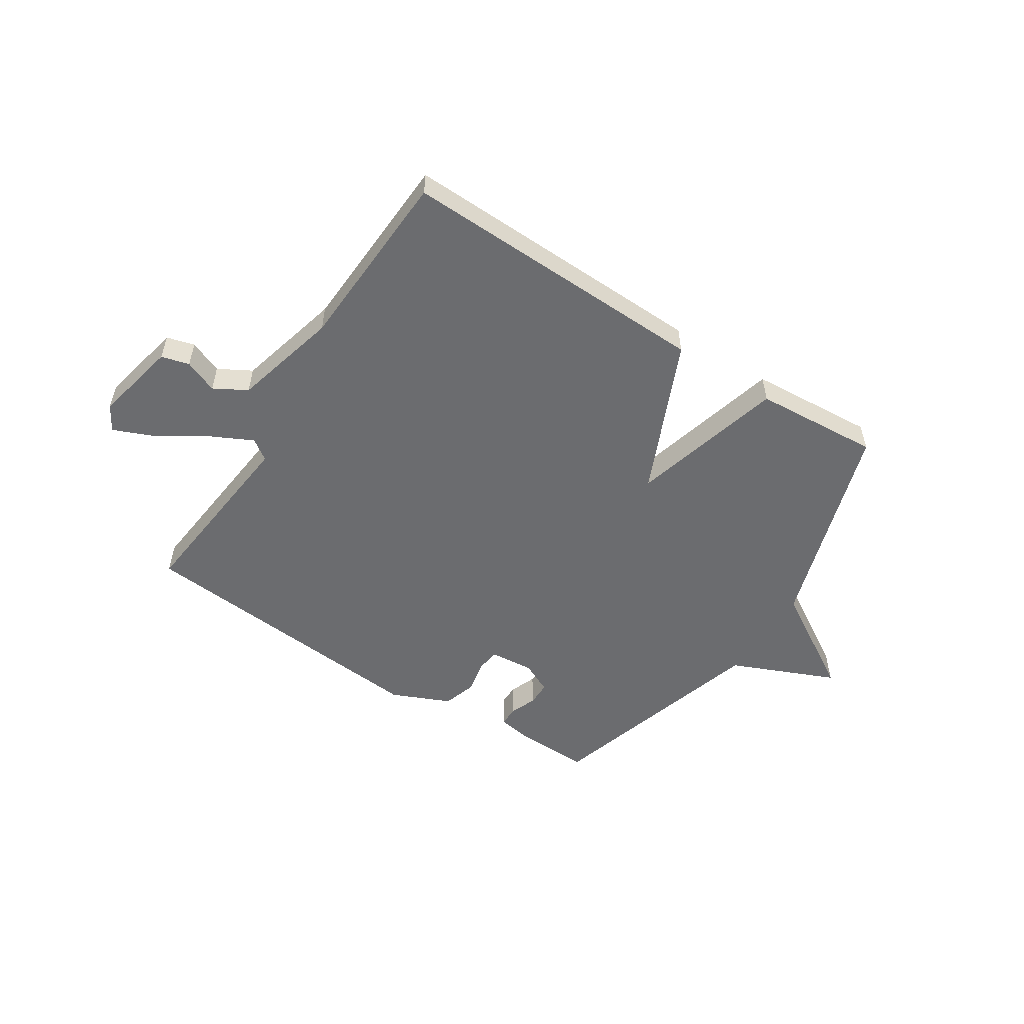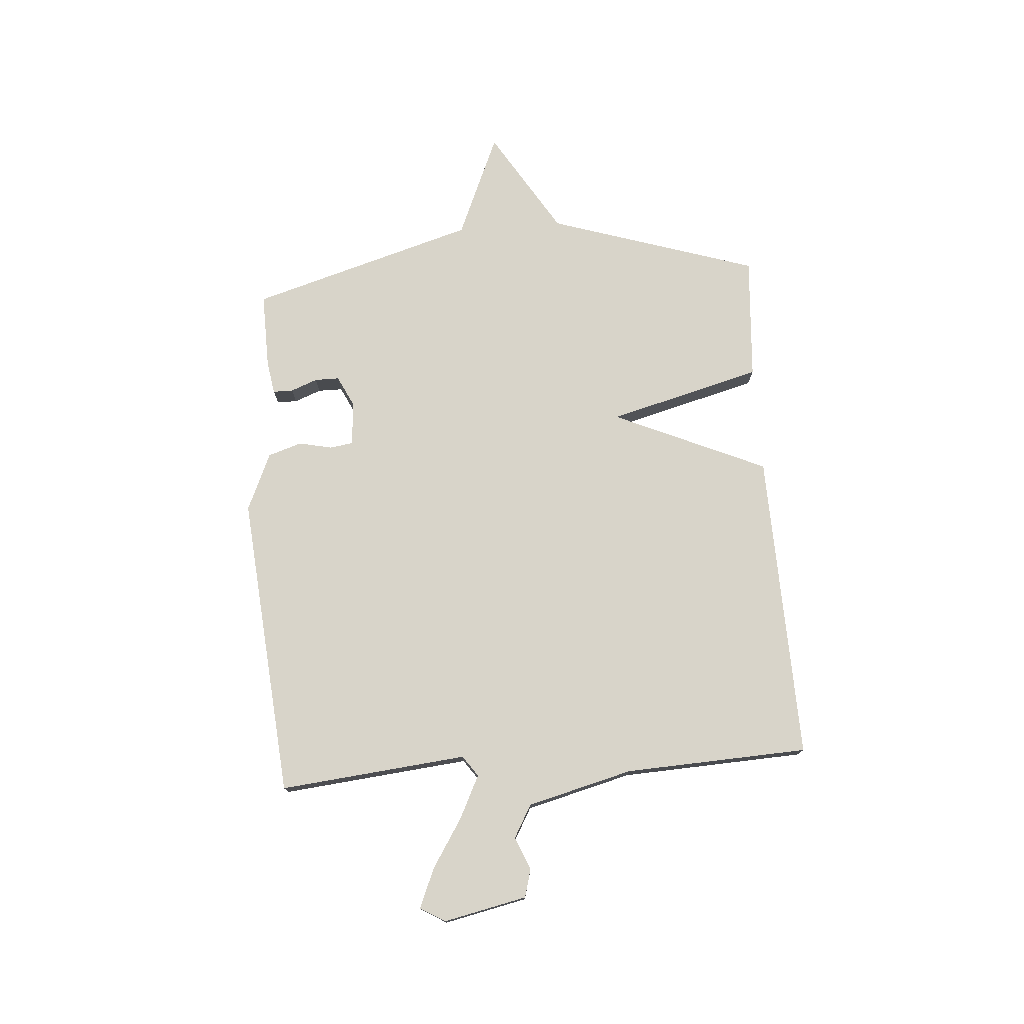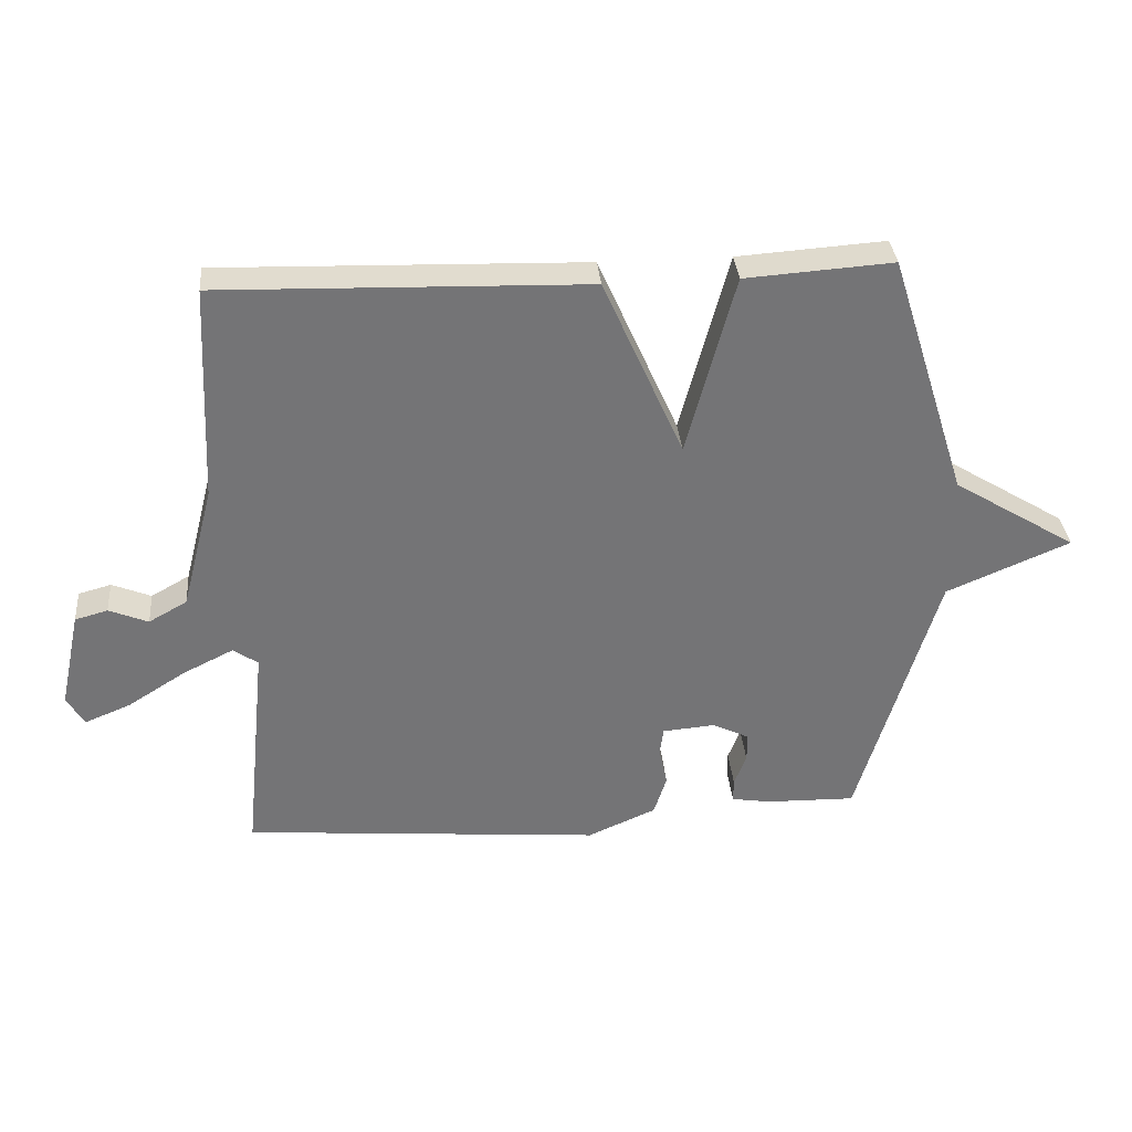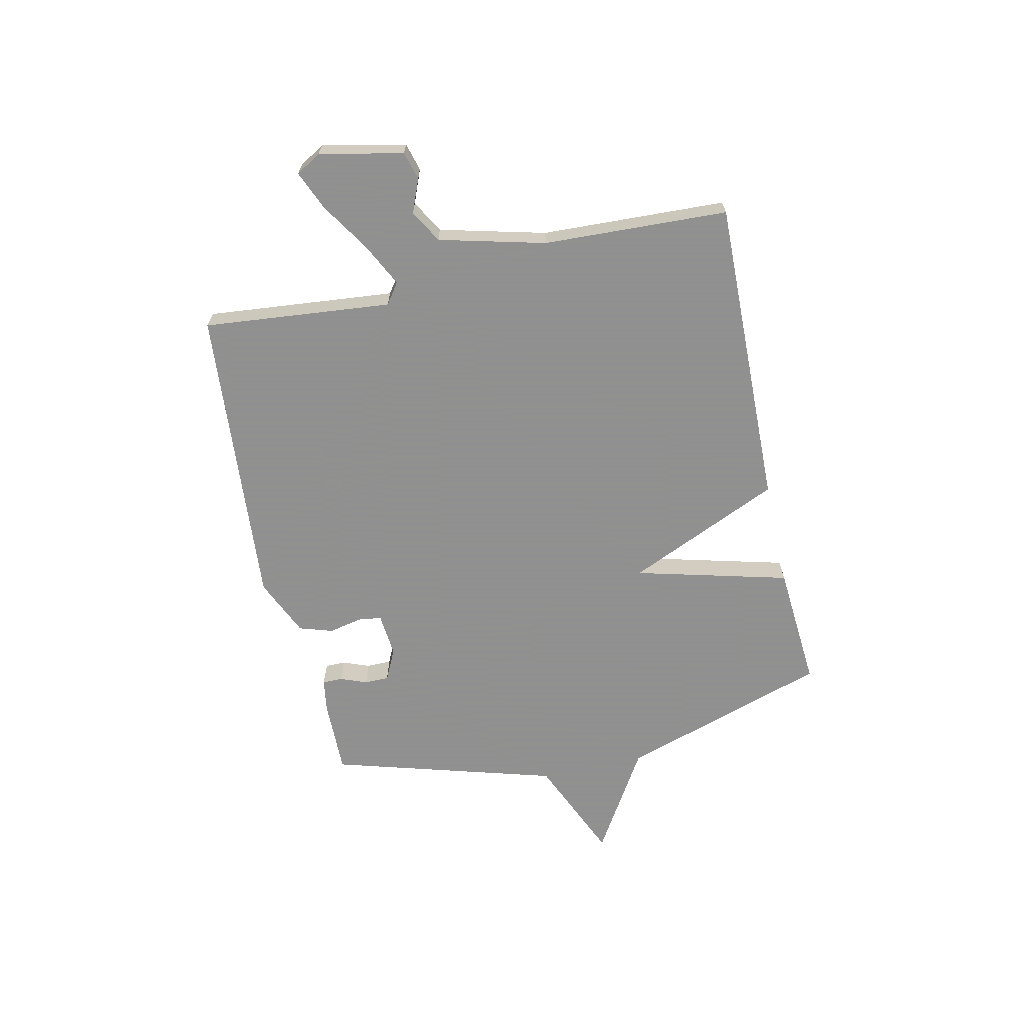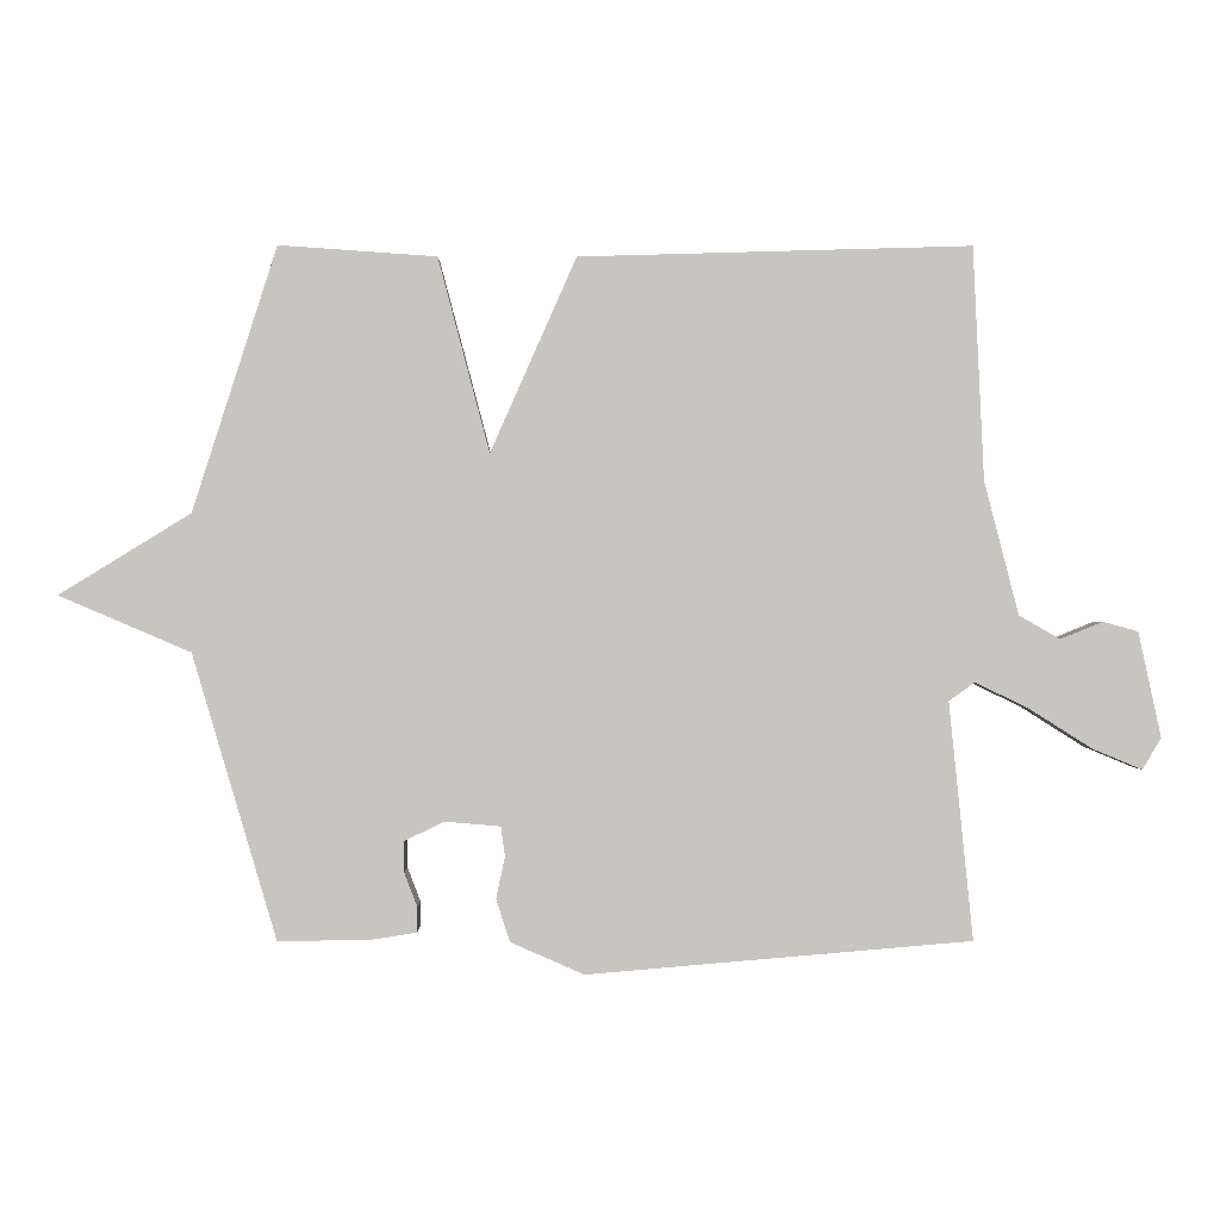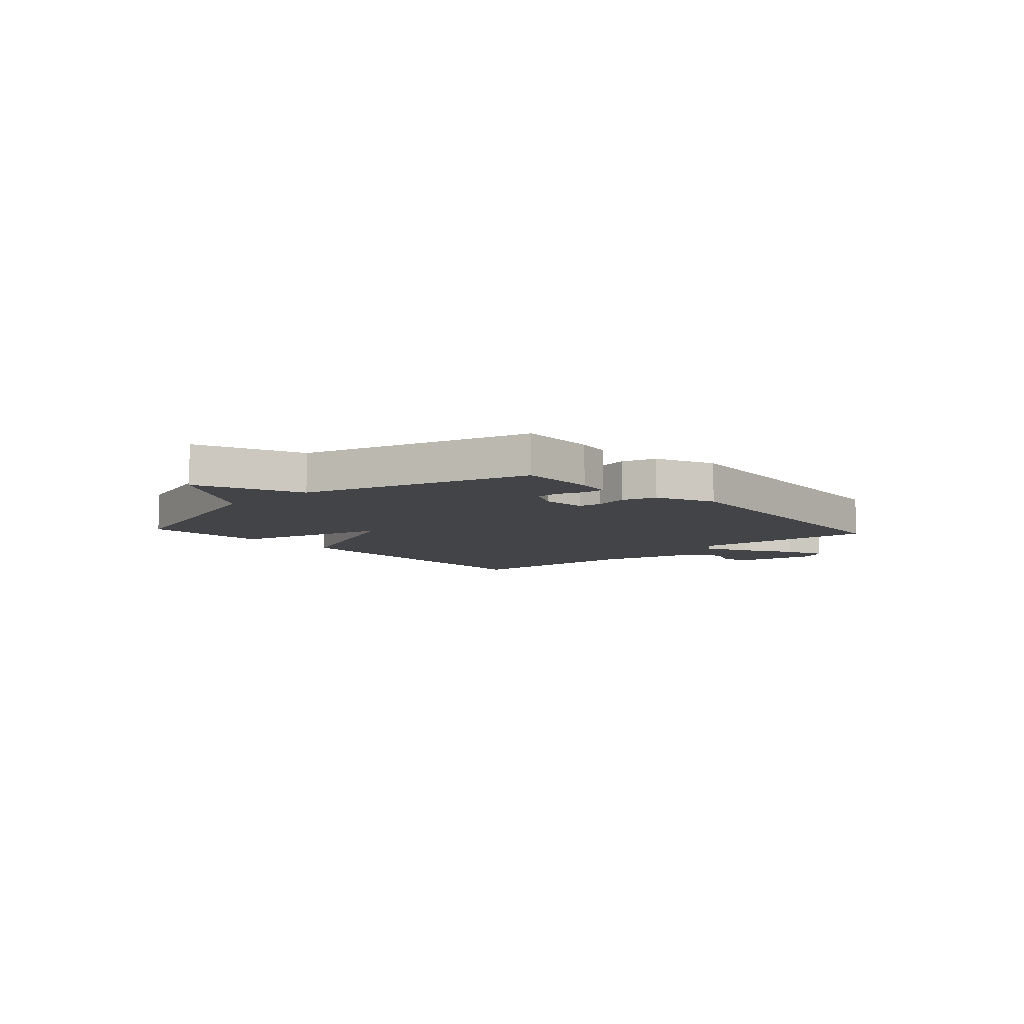
<metadata>
{"format":"obj","ext":"obj","renderer":"f3d","projection":"perspective","resolution":1024,"background":"white","views":[{"elev":-53.7,"azim":-32.8,"up":"+Y"},{"elev":75.5,"azim":-94.2,"up":"+Y"},{"elev":34.1,"azim":-5.0,"up":"+Z"},{"elev":-65.8,"azim":-77.3,"up":"+Y"},{"elev":-0.2,"azim":179.6,"up":"+Z"},{"elev":-8.1,"azim":132.2,"up":"+Y"}]}
</metadata>
<code>
v -0.5 0.07 -0.5
v -0.465 0.07 -0.155
v -0.503 0.07 -0.128
v -0.582 0.07 -0.167
v -0.672 0.07 -0.224
v -0.744 0.07 -0.254
v -0.771 0.07 -0.208
v -0.738 0.07 -0.055
v -0.687 0.07 -0.041
v -0.626 0.07 -0.066
v -0.566 0.07 -0.032
v -0.516 0.07 0.162
v -0.5 0.07 0.5
v 0.07 0.07 0.484
v 0.195 0.07 0.201
v 0.27 0.07 0.484
v 0.5 0.07 0.5
v 0.623 0.07 0.115
v 0.815 0.07 -0.003
v 0.623 0.07 -0.085
v 0.5 0.07 -0.5
v 0.36 0.07 -0.497
v 0.299 0.07 -0.487
v 0.299 0.07 -0.45
v 0.318 0.07 -0.401
v 0.318 0.07 -0.356
v 0.26 0.07 -0.328
v 0.179 0.07 -0.335
v 0.173 0.07 -0.378
v 0.186 0.07 -0.439
v 0.166 0.07 -0.501
v 0.059 0.07 -0.548
v -0.5 0 -0.5
v -0.465 0 -0.155
v -0.503 0 -0.128
v -0.582 0 -0.167
v -0.672 0 -0.224
v -0.744 0 -0.254
v -0.771 0 -0.208
v -0.738 0 -0.055
v -0.687 0 -0.041
v -0.626 0 -0.066
v -0.566 0 -0.032
v -0.516 0 0.162
v -0.5 0 0.5
v 0.07 0 0.484
v 0.195 0 0.201
v 0.27 0 0.484
v 0.5 0 0.5
v 0.623 0 0.115
v 0.815 0 -0.003
v 0.623 0 -0.085
v 0.5 0 -0.5
v 0.36 0 -0.497
v 0.299 0 -0.487
v 0.299 0 -0.45
v 0.318 0 -0.401
v 0.318 0 -0.356
v 0.26 0 -0.328
v 0.179 0 -0.335
v 0.173 0 -0.378
v 0.186 0 -0.439
v 0.166 0 -0.501
v 0.059 0 -0.548
f 32 1 2
f 31 32 2
f 30 31 2
f 29 30 2
f 28 29 2 3
f 27 28 3
f 23 24 25
f 22 23 25
f 21 22 25
f 20 21 25
f 20 25 26
f 18 19 20
f 20 26 27
f 18 20 27
f 17 18 27
f 16 17 27
f 15 16 27
f 15 27 3
f 14 15 3
f 13 14 3
f 12 13 3
f 8 9 10
f 7 8 10
f 6 7 10
f 5 6 10
f 4 5 10
f 4 10 11
f 3 4 11 12
f 34 33 64
f 34 64 63
f 34 63 62
f 34 62 61
f 35 34 61 60
f 35 60 59
f 57 56 55
f 57 55 54
f 57 54 53
f 57 53 52
f 58 57 52
f 52 51 50
f 59 58 52
f 59 52 50
f 59 50 49
f 59 49 48
f 59 48 47
f 35 59 47
f 35 47 46
f 35 46 45
f 35 45 44
f 42 41 40
f 42 40 39
f 42 39 38
f 42 38 37
f 42 37 36
f 43 42 36
f 44 43 36 35
f 1 33 34 2
f 2 34 35 3
f 3 35 36 4
f 4 36 37 5
f 5 37 38 6
f 6 38 39 7
f 7 39 40 8
f 8 40 41 9
f 9 41 42 10
f 10 42 43 11
f 11 43 44 12
f 12 44 45 13
f 13 45 46 14
f 14 46 47 15
f 15 47 48 16
f 16 48 49 17
f 17 49 50 18
f 18 50 51 19
f 19 51 52 20
f 20 52 53 21
f 21 53 54 22
f 22 54 55 23
f 23 55 56 24
f 24 56 57 25
f 25 57 58 26
f 26 58 59 27
f 27 59 60 28
f 28 60 61 29
f 29 61 62 30
f 30 62 63 31
f 31 63 64 32
f 32 64 33 1

</code>
